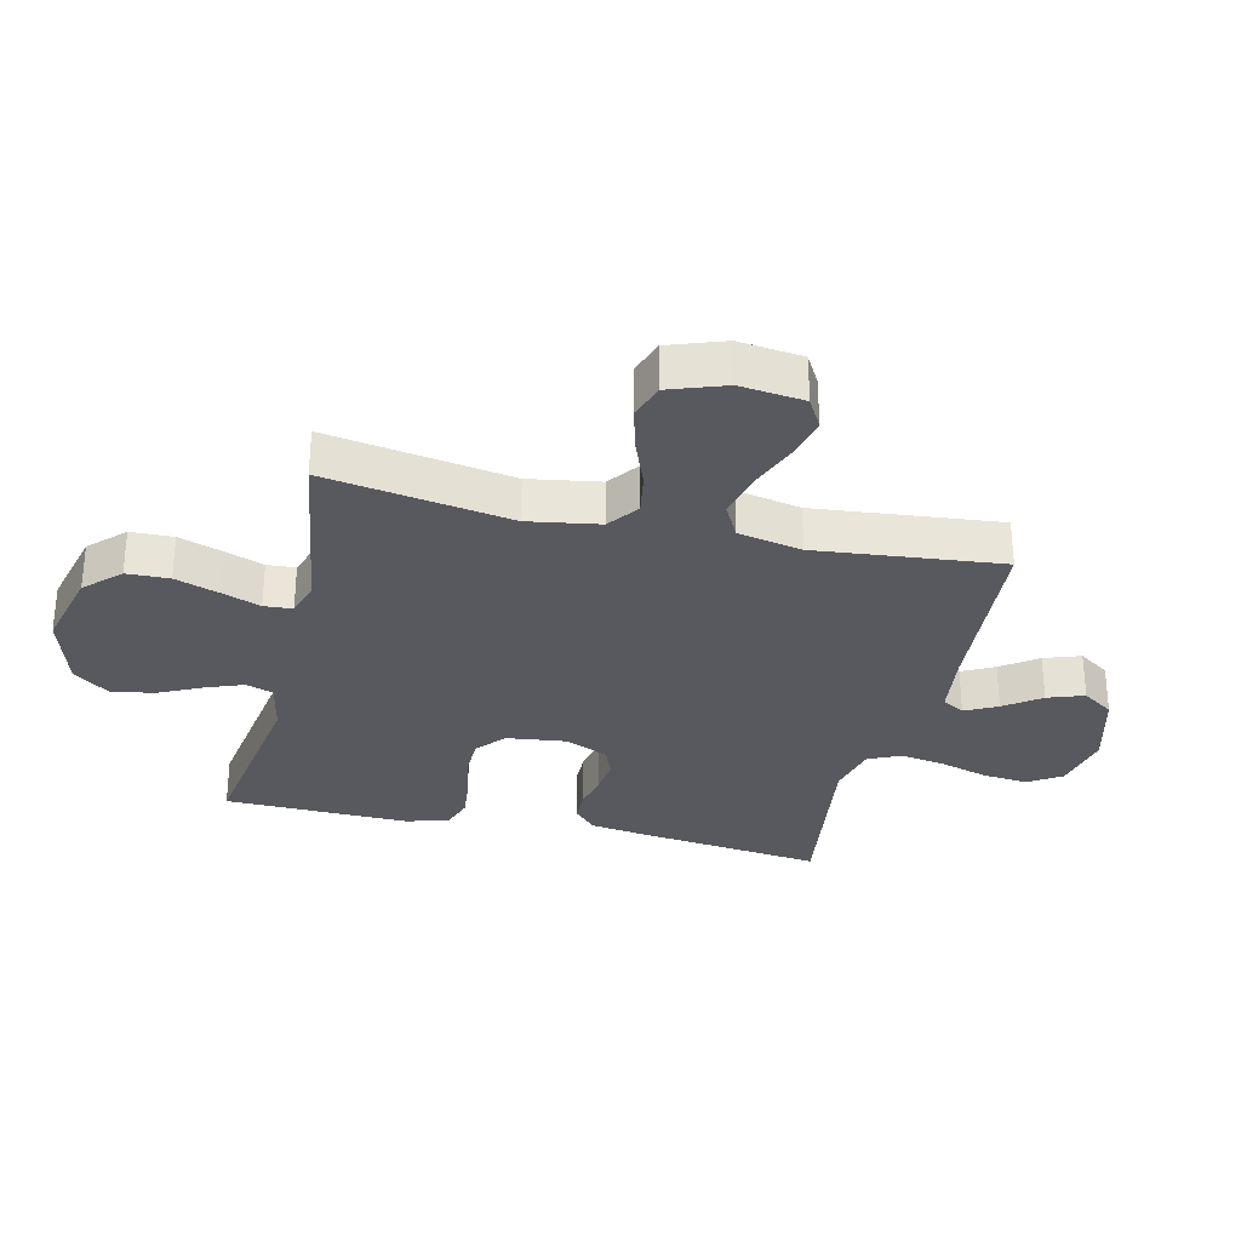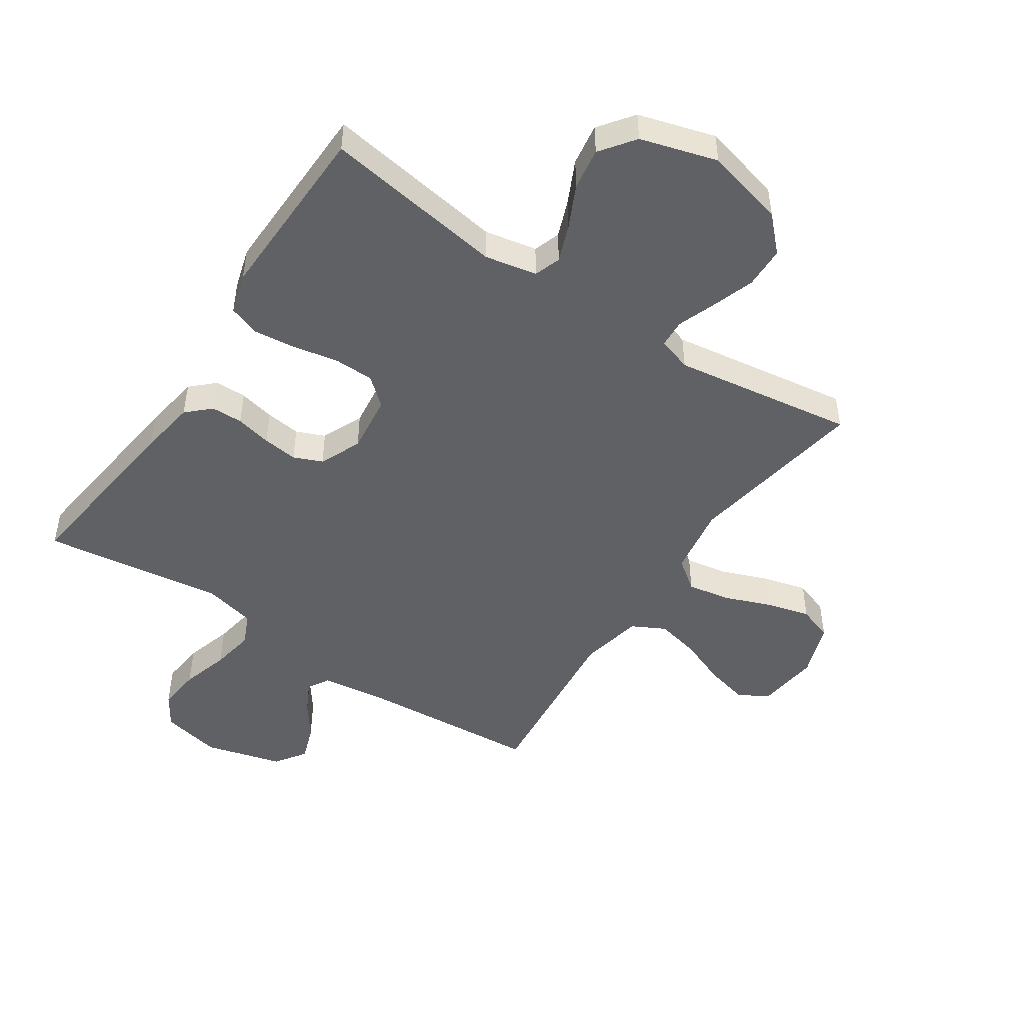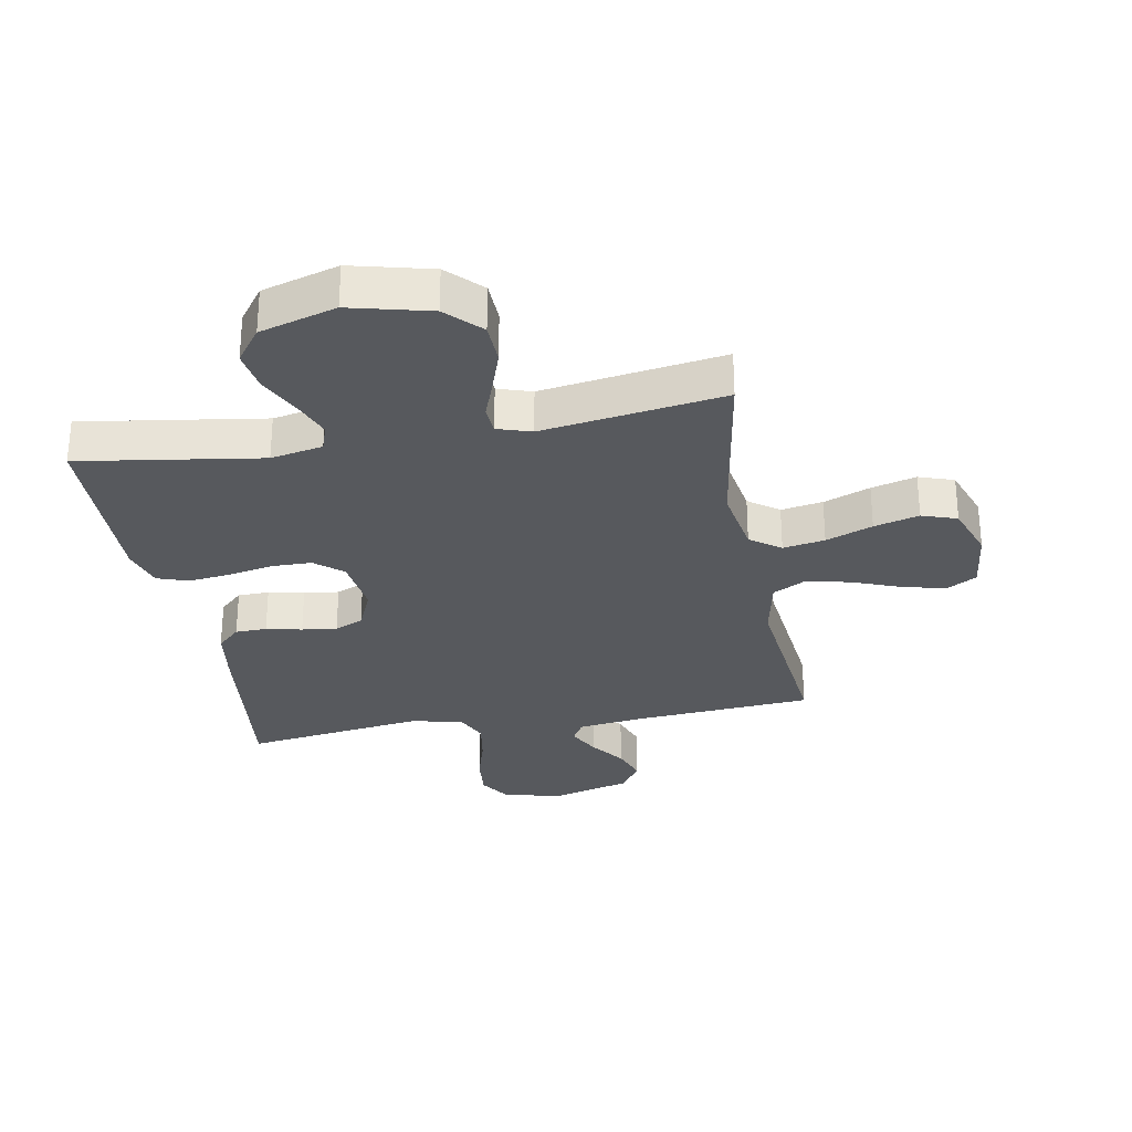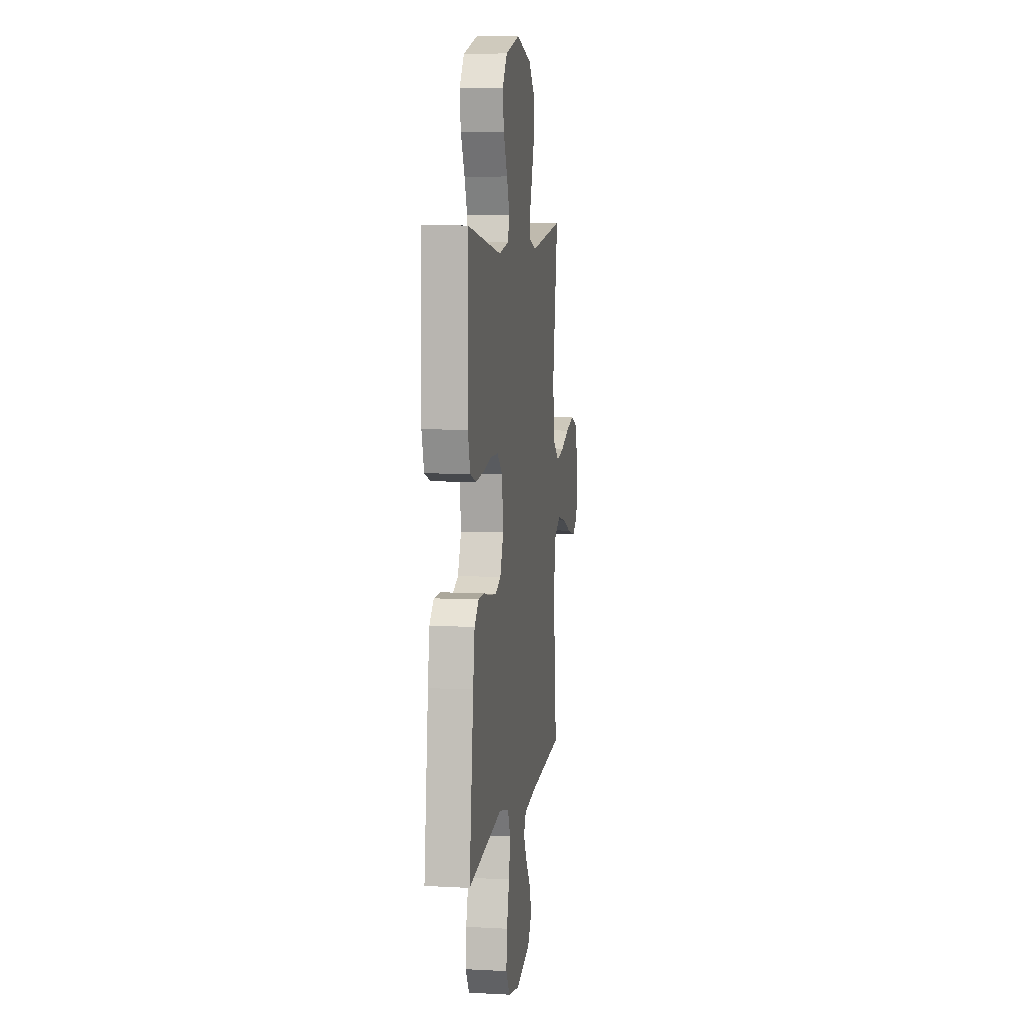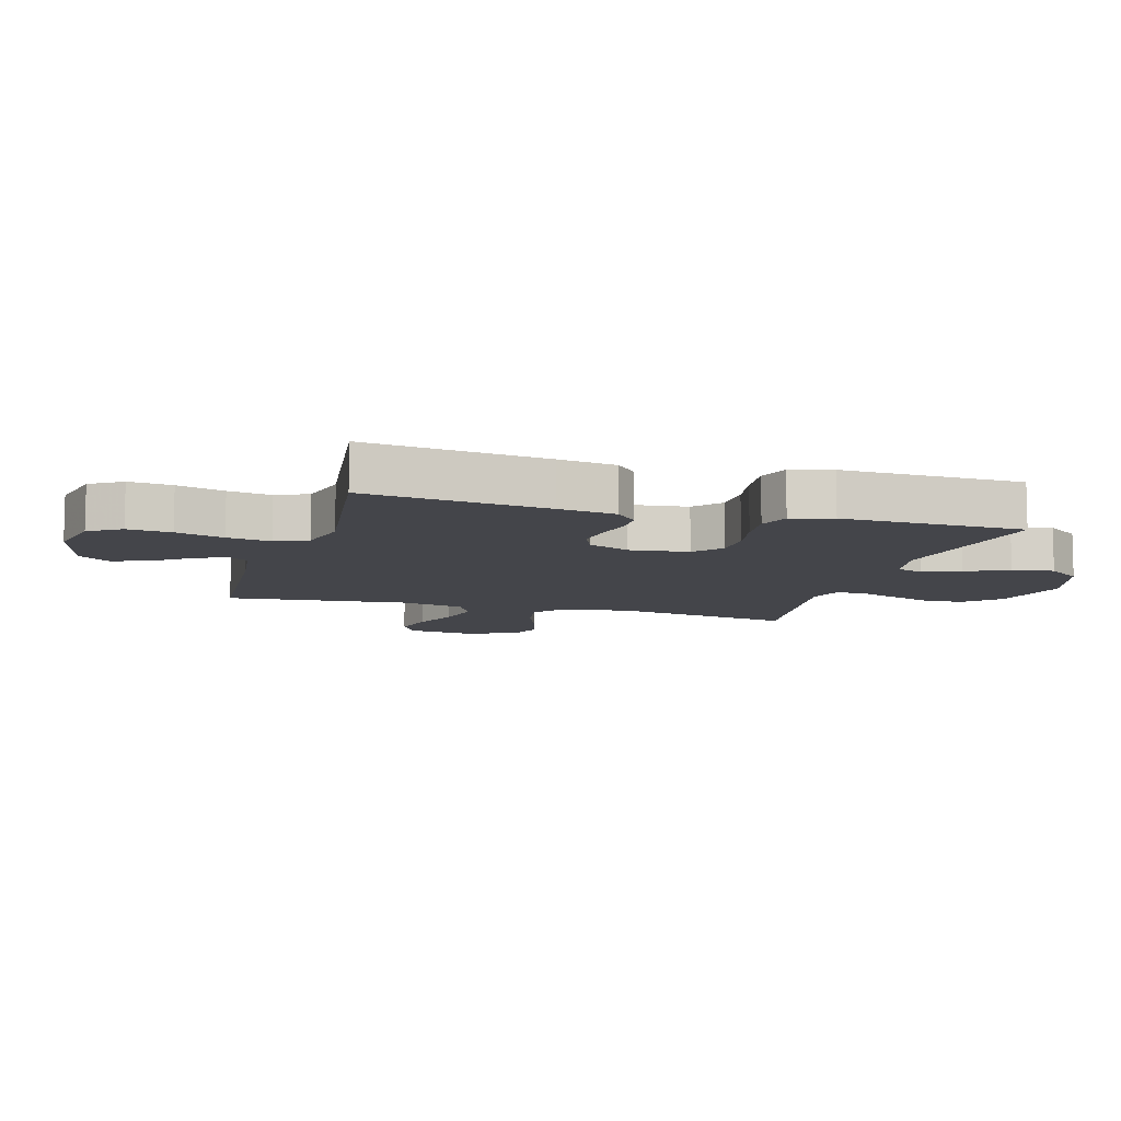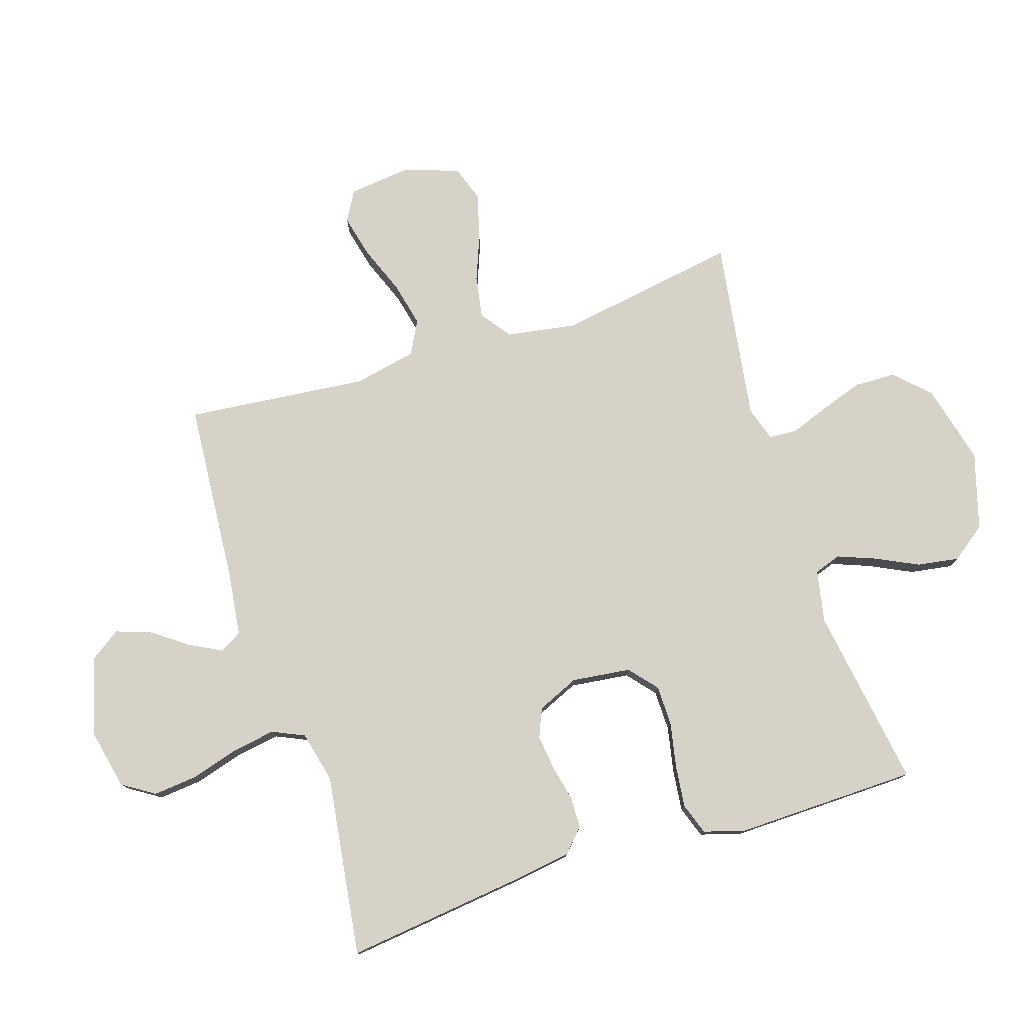
<metadata>
{"format":"obj","ext":"obj","renderer":"f3d","projection":"perspective","resolution":1024,"background":"white","views":[{"elev":-30.4,"azim":76.7,"up":"+Y"},{"elev":-48.0,"azim":-33.9,"up":"+Y"},{"elev":-29.3,"azim":10.4,"up":"+Y"},{"elev":7.4,"azim":-81.4,"up":"+Z"},{"elev":-9.3,"azim":-106.5,"up":"+Y"},{"elev":77.8,"azim":-107.8,"up":"+Y"}]}
</metadata>
<code>
v -0.5 0.07 0.5
v -0.2 0.07 0.454
v -0.114 0.07 0.471
v -0.099 0.07 0.515
v -0.123 0.07 0.577
v -0.157 0.07 0.647
v -0.168 0.07 0.716
v -0.126 0.07 0.773
v 0 0.07 0.81
v 0.132 0.07 0.777
v 0.186 0.07 0.722
v 0.188 0.07 0.653
v 0.164 0.07 0.582
v 0.141 0.07 0.519
v 0.144 0.07 0.473
v 0.2 0.07 0.455
v 0.5 0.07 0.5
v 0.451 0.07 0.2
v 0.47 0.07 0.085
v 0.52 0.07 0.048
v 0.589 0.07 0.06
v 0.666 0.07 0.09
v 0.74 0.07 0.11
v 0.798 0.07 0.09
v 0.83 0.07 0
v 0.818 0.07 -0.104
v 0.769 0.07 -0.132
v 0.698 0.07 -0.115
v 0.619 0.07 -0.084
v 0.545 0.07 -0.067
v 0.49 0.07 -0.096
v 0.469 0.07 -0.2
v 0.5 0.07 -0.5
v 0.2 0.07 -0.523
v 0.094 0.07 -0.537
v 0.073 0.07 -0.573
v 0.1 0.07 -0.625
v 0.142 0.07 -0.683
v 0.163 0.07 -0.742
v 0.128 0.07 -0.793
v 0 0.07 -0.828
v -0.099 0.07 -0.807
v -0.133 0.07 -0.754
v -0.126 0.07 -0.682
v -0.103 0.07 -0.603
v -0.091 0.07 -0.531
v -0.115 0.07 -0.478
v -0.2 0.07 -0.458
v -0.5 0.07 -0.5
v -0.464 0.07 -0.2
v -0.45 0.07 -0.106
v -0.412 0.07 -0.07
v -0.36 0.07 -0.069
v -0.301 0.07 -0.082
v -0.243 0.07 -0.089
v -0.196 0.07 -0.069
v -0.166 0.07 0
v -0.178 0.07 0.097
v -0.224 0.07 0.136
v -0.29 0.07 0.137
v -0.365 0.07 0.122
v -0.434 0.07 0.114
v -0.486 0.07 0.132
v -0.506 0.07 0.2
v -0.5 0 0.5
v -0.2 0 0.454
v -0.114 0 0.471
v -0.099 0 0.515
v -0.123 0 0.577
v -0.157 0 0.647
v -0.168 0 0.716
v -0.126 0 0.773
v 0 0 0.81
v 0.132 0 0.777
v 0.186 0 0.722
v 0.188 0 0.653
v 0.164 0 0.582
v 0.141 0 0.519
v 0.144 0 0.473
v 0.2 0 0.455
v 0.5 0 0.5
v 0.451 0 0.2
v 0.47 0 0.085
v 0.52 0 0.048
v 0.589 0 0.06
v 0.666 0 0.09
v 0.74 0 0.11
v 0.798 0 0.09
v 0.83 0 0
v 0.818 0 -0.104
v 0.769 0 -0.132
v 0.698 0 -0.115
v 0.619 0 -0.084
v 0.545 0 -0.067
v 0.49 0 -0.096
v 0.469 0 -0.2
v 0.5 0 -0.5
v 0.2 0 -0.523
v 0.094 0 -0.537
v 0.073 0 -0.573
v 0.1 0 -0.625
v 0.142 0 -0.683
v 0.163 0 -0.742
v 0.128 0 -0.793
v 0 0 -0.828
v -0.099 0 -0.807
v -0.133 0 -0.754
v -0.126 0 -0.682
v -0.103 0 -0.603
v -0.091 0 -0.531
v -0.115 0 -0.478
v -0.2 0 -0.458
v -0.5 0 -0.5
v -0.464 0 -0.2
v -0.45 0 -0.106
v -0.412 0 -0.07
v -0.36 0 -0.069
v -0.301 0 -0.082
v -0.243 0 -0.089
v -0.196 0 -0.069
v -0.166 0 0
v -0.178 0 0.097
v -0.224 0 0.136
v -0.29 0 0.137
v -0.365 0 0.122
v -0.434 0 0.114
v -0.486 0 0.132
v -0.506 0 0.2
f 64 1 2
f 63 64 2
f 62 63 2
f 61 62 2
f 60 61 2
f 59 60 2 3
f 58 59 3 4
f 57 58 4
f 52 53 54
f 51 52 54
f 50 51 54
f 49 50 54
f 48 49 54
f 47 48 54 55
f 46 47 55 56
f 43 44 45
f 42 43 45
f 41 42 45
f 40 41 45
f 39 40 45
f 38 39 45
f 37 38 45
f 36 37 45 46
f 46 56 57
f 36 46 57
f 35 36 57
f 32 33 34
f 35 57 4
f 34 35 4
f 32 34 4
f 31 32 4
f 27 28 29
f 26 27 29
f 25 26 29
f 24 25 29
f 23 24 29
f 22 23 29
f 21 22 29
f 20 21 29 30
f 16 17 18
f 15 16 18 19
f 12 13 14
f 11 12 14
f 10 11 14
f 9 10 14
f 8 9 14
f 7 8 14
f 6 7 14
f 5 6 14
f 5 14 15
f 4 5 15 19
f 19 20 30 31
f 4 19 31
f 66 65 128
f 66 128 127
f 66 127 126
f 66 126 125
f 66 125 124
f 67 66 124 123
f 68 67 123 122
f 68 122 121
f 118 117 116
f 118 116 115
f 118 115 114
f 118 114 113
f 118 113 112
f 119 118 112 111
f 120 119 111 110
f 109 108 107
f 109 107 106
f 109 106 105
f 109 105 104
f 109 104 103
f 109 103 102
f 109 102 101
f 110 109 101 100
f 121 120 110
f 121 110 100
f 121 100 99
f 98 97 96
f 68 121 99
f 68 99 98
f 68 98 96
f 68 96 95
f 93 92 91
f 93 91 90
f 93 90 89
f 93 89 88
f 93 88 87
f 93 87 86
f 93 86 85
f 94 93 85 84
f 82 81 80
f 83 82 80 79
f 78 77 76
f 78 76 75
f 78 75 74
f 78 74 73
f 78 73 72
f 78 72 71
f 78 71 70
f 78 70 69
f 79 78 69
f 83 79 69 68
f 95 94 84 83
f 95 83 68
f 1 65 66 2
f 2 66 67 3
f 3 67 68 4
f 4 68 69 5
f 5 69 70 6
f 6 70 71 7
f 7 71 72 8
f 8 72 73 9
f 9 73 74 10
f 10 74 75 11
f 11 75 76 12
f 12 76 77 13
f 13 77 78 14
f 14 78 79 15
f 15 79 80 16
f 16 80 81 17
f 17 81 82 18
f 18 82 83 19
f 19 83 84 20
f 20 84 85 21
f 21 85 86 22
f 22 86 87 23
f 23 87 88 24
f 24 88 89 25
f 25 89 90 26
f 26 90 91 27
f 27 91 92 28
f 28 92 93 29
f 29 93 94 30
f 30 94 95 31
f 31 95 96 32
f 32 96 97 33
f 33 97 98 34
f 34 98 99 35
f 35 99 100 36
f 36 100 101 37
f 37 101 102 38
f 38 102 103 39
f 39 103 104 40
f 40 104 105 41
f 41 105 106 42
f 42 106 107 43
f 43 107 108 44
f 44 108 109 45
f 45 109 110 46
f 46 110 111 47
f 47 111 112 48
f 48 112 113 49
f 49 113 114 50
f 50 114 115 51
f 51 115 116 52
f 52 116 117 53
f 53 117 118 54
f 54 118 119 55
f 55 119 120 56
f 56 120 121 57
f 57 121 122 58
f 58 122 123 59
f 59 123 124 60
f 60 124 125 61
f 61 125 126 62
f 62 126 127 63
f 63 127 128 64
f 64 128 65 1

</code>
